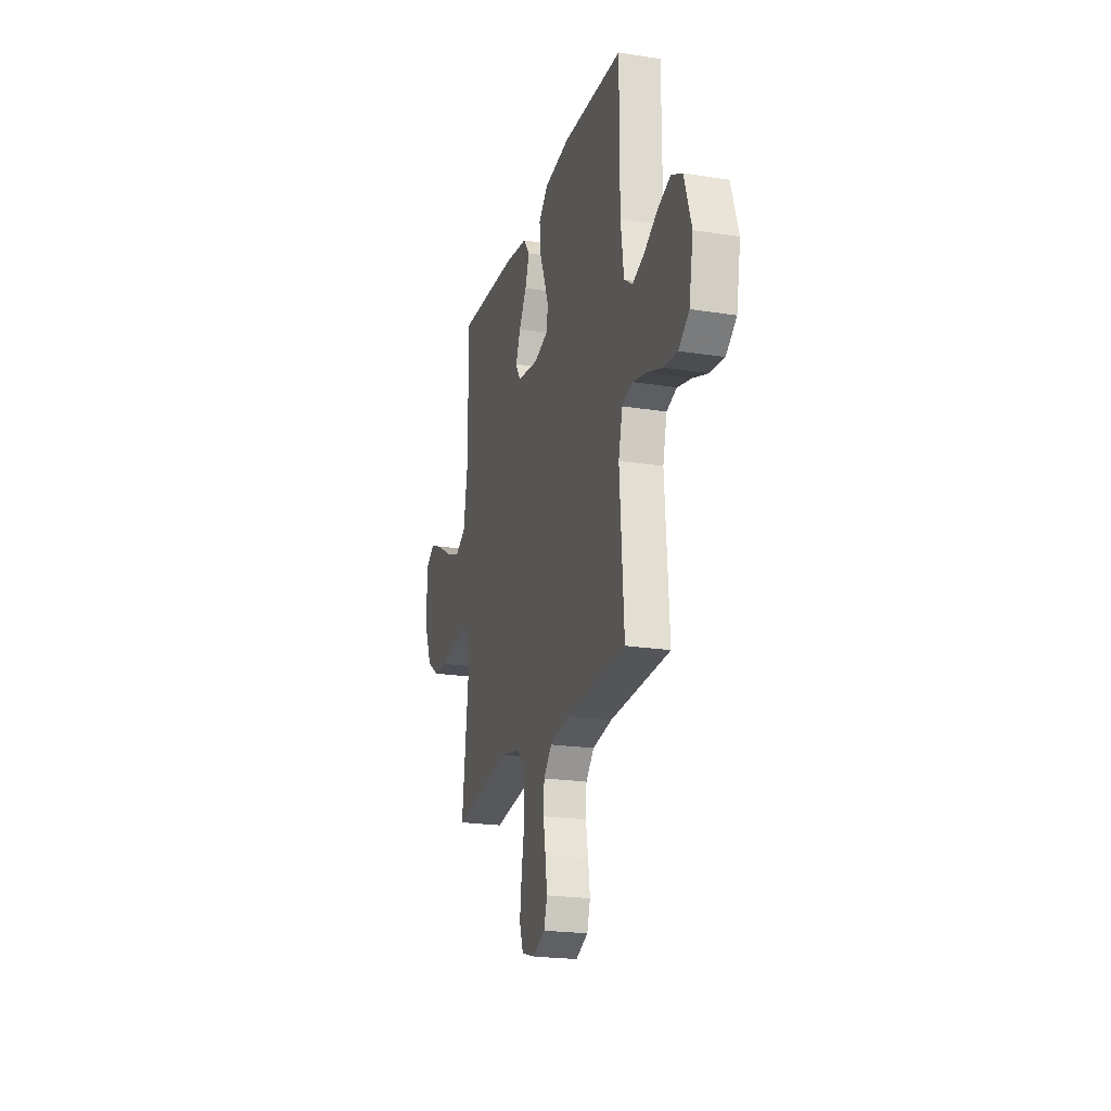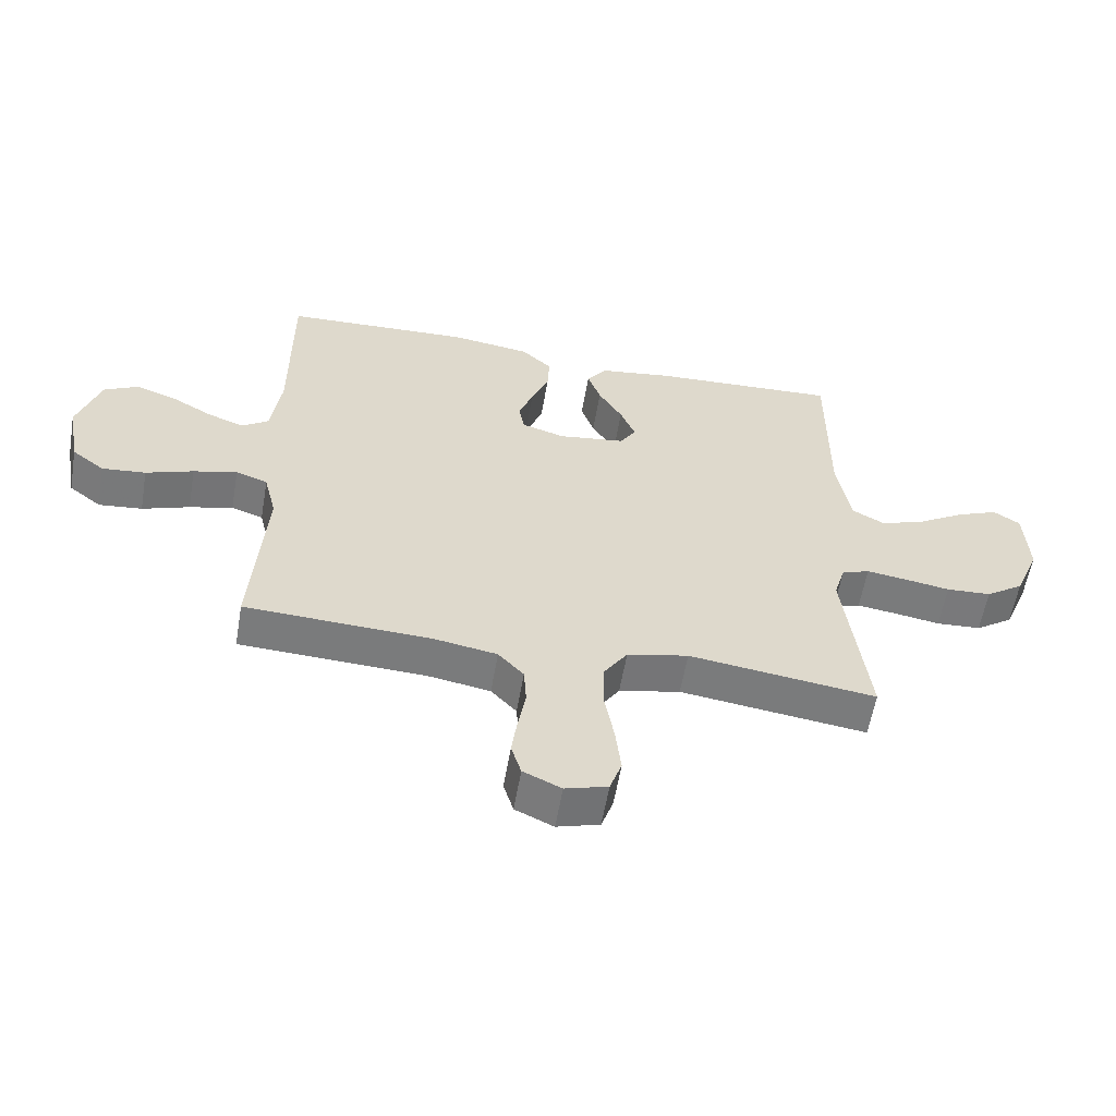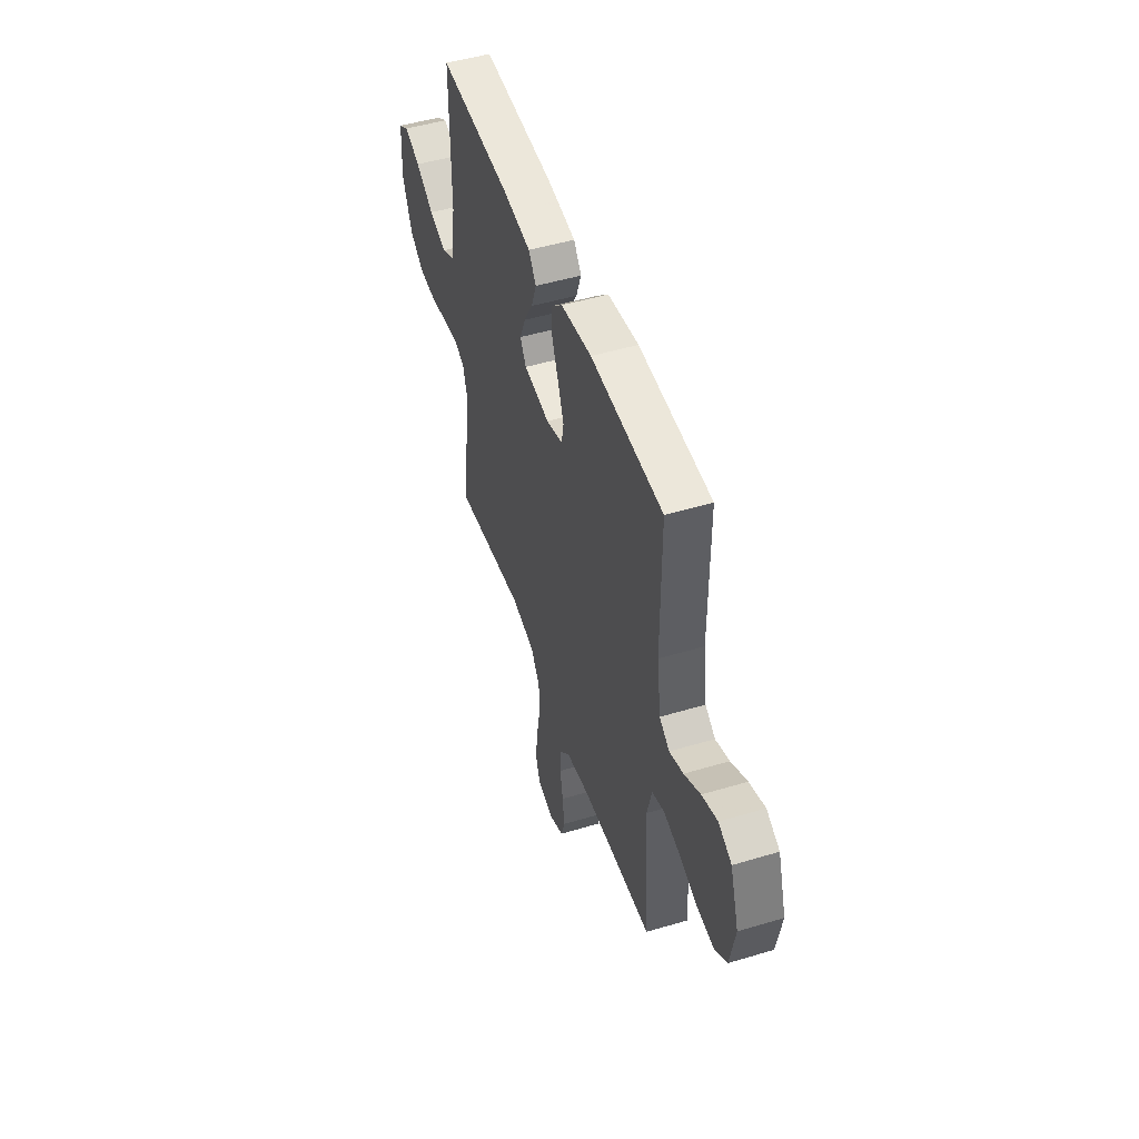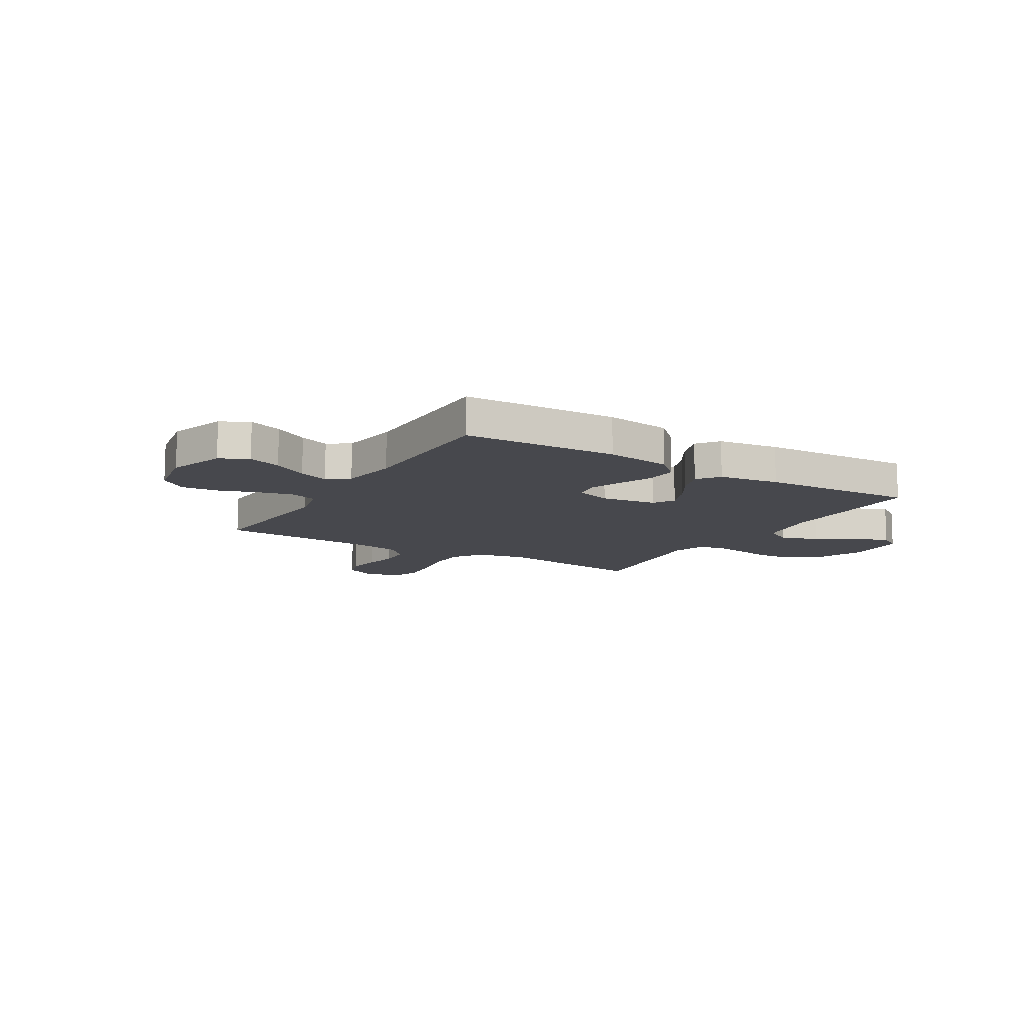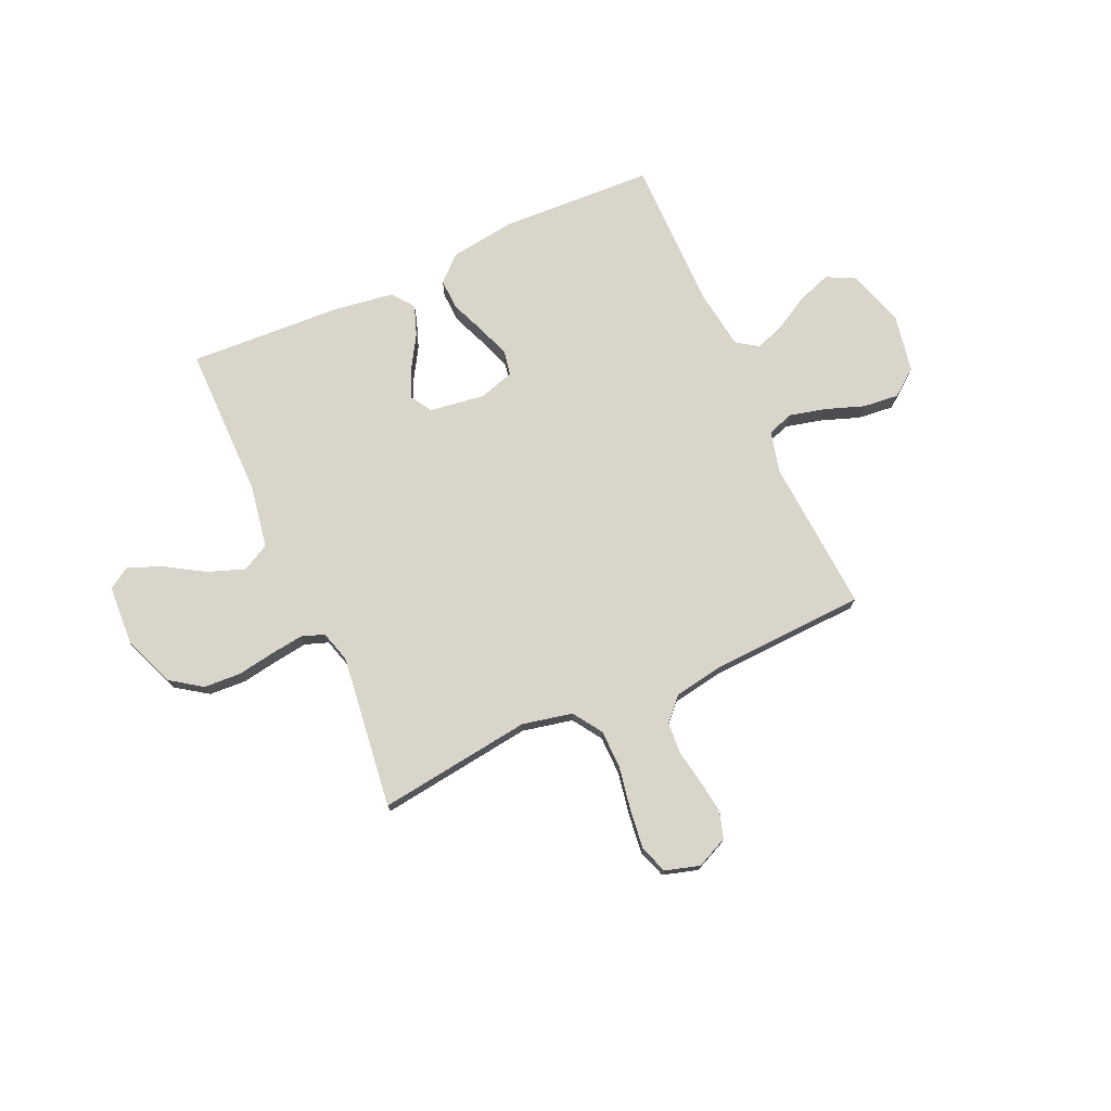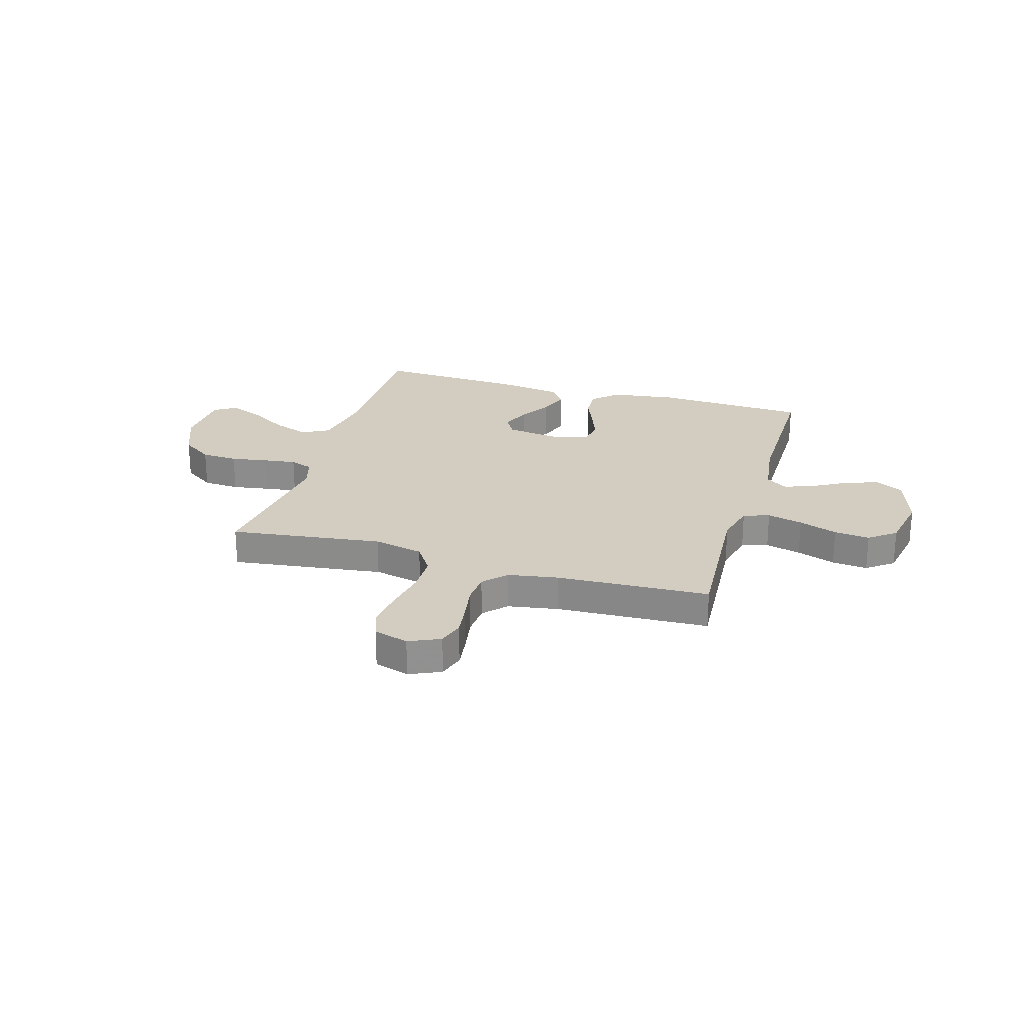
<metadata>
{"format":"obj","ext":"obj","renderer":"f3d","projection":"perspective","resolution":1024,"background":"white","views":[{"elev":-21.4,"azim":-105.6,"up":"+Z"},{"elev":-58.2,"azim":-9.7,"up":"+Z"},{"elev":49.1,"azim":-108.4,"up":"+Z"},{"elev":-11.7,"azim":-31.2,"up":"+Y"},{"elev":74.6,"azim":155.9,"up":"+Y"},{"elev":24.6,"azim":-163.4,"up":"+Y"}]}
</metadata>
<code>
v 0.5 0.07 0.5
v 0.499 0.07 0.2
v 0.52 0.07 0.077
v 0.573 0.07 0.048
v 0.645 0.07 0.074
v 0.721 0.07 0.12
v 0.787 0.07 0.147
v 0.83 0.07 0.12
v 0.836 0.07 0
v 0.796 0.07 -0.098
v 0.735 0.07 -0.14
v 0.663 0.07 -0.144
v 0.591 0.07 -0.132
v 0.526 0.07 -0.123
v 0.481 0.07 -0.139
v 0.463 0.07 -0.2
v 0.5 0.07 -0.5
v 0.2 0.07 -0.46
v 0.102 0.07 -0.481
v 0.064 0.07 -0.538
v 0.063 0.07 -0.614
v 0.078 0.07 -0.698
v 0.087 0.07 -0.774
v 0.068 0.07 -0.829
v 0 0.07 -0.849
v -0.061 0.07 -0.821
v -0.077 0.07 -0.769
v -0.068 0.07 -0.704
v -0.056 0.07 -0.636
v -0.06 0.07 -0.575
v -0.101 0.07 -0.531
v -0.2 0.07 -0.514
v -0.5 0.07 -0.5
v -0.479 0.07 -0.2
v -0.499 0.07 -0.119
v -0.55 0.07 -0.102
v -0.62 0.07 -0.119
v -0.696 0.07 -0.146
v -0.766 0.07 -0.153
v -0.818 0.07 -0.113
v -0.839 0.07 0
v -0.803 0.07 0.111
v -0.748 0.07 0.139
v -0.683 0.07 0.116
v -0.616 0.07 0.078
v -0.558 0.07 0.057
v -0.516 0.07 0.086
v -0.5 0.07 0.2
v -0.5 0.07 0.5
v -0.2 0.07 0.513
v -0.072 0.07 0.495
v -0.024 0.07 0.45
v -0.027 0.07 0.389
v -0.055 0.07 0.321
v -0.078 0.07 0.258
v -0.069 0.07 0.21
v 0 0.07 0.189
v 0.108 0.07 0.204
v 0.133 0.07 0.245
v 0.109 0.07 0.303
v 0.071 0.07 0.366
v 0.05 0.07 0.425
v 0.082 0.07 0.468
v 0.2 0.07 0.485
v 0.5 0 0.5
v 0.499 0 0.2
v 0.52 0 0.077
v 0.573 0 0.048
v 0.645 0 0.074
v 0.721 0 0.12
v 0.787 0 0.147
v 0.83 0 0.12
v 0.836 0 0
v 0.796 0 -0.098
v 0.735 0 -0.14
v 0.663 0 -0.144
v 0.591 0 -0.132
v 0.526 0 -0.123
v 0.481 0 -0.139
v 0.463 0 -0.2
v 0.5 0 -0.5
v 0.2 0 -0.46
v 0.102 0 -0.481
v 0.064 0 -0.538
v 0.063 0 -0.614
v 0.078 0 -0.698
v 0.087 0 -0.774
v 0.068 0 -0.829
v 0 0 -0.849
v -0.061 0 -0.821
v -0.077 0 -0.769
v -0.068 0 -0.704
v -0.056 0 -0.636
v -0.06 0 -0.575
v -0.101 0 -0.531
v -0.2 0 -0.514
v -0.5 0 -0.5
v -0.479 0 -0.2
v -0.499 0 -0.119
v -0.55 0 -0.102
v -0.62 0 -0.119
v -0.696 0 -0.146
v -0.766 0 -0.153
v -0.818 0 -0.113
v -0.839 0 0
v -0.803 0 0.111
v -0.748 0 0.139
v -0.683 0 0.116
v -0.616 0 0.078
v -0.558 0 0.057
v -0.516 0 0.086
v -0.5 0 0.2
v -0.5 0 0.5
v -0.2 0 0.513
v -0.072 0 0.495
v -0.024 0 0.45
v -0.027 0 0.389
v -0.055 0 0.321
v -0.078 0 0.258
v -0.069 0 0.21
v 0 0 0.189
v 0.108 0 0.204
v 0.133 0 0.245
v 0.109 0 0.303
v 0.071 0 0.366
v 0.05 0 0.425
v 0.082 0 0.468
v 0.2 0 0.485
f 64 1 2
f 63 64 2
f 62 63 2
f 61 62 2
f 60 61 2
f 59 60 2 3
f 58 59 3 4
f 57 58 4
f 52 53 54
f 51 52 54
f 50 51 54
f 49 50 54
f 48 49 54
f 47 48 54 55
f 46 47 55 56
f 43 44 45
f 42 43 45
f 41 42 45
f 40 41 45
f 39 40 45
f 38 39 45
f 37 38 45
f 36 37 45 46
f 46 56 57
f 36 46 57
f 35 36 57
f 32 33 34
f 35 57 4
f 34 35 4
f 32 34 4
f 31 32 4
f 27 28 29
f 26 27 29
f 25 26 29
f 24 25 29
f 23 24 29
f 22 23 29
f 21 22 29
f 20 21 29 30
f 16 17 18
f 15 16 18 19
f 11 12 13
f 10 11 13
f 9 10 13
f 8 9 13
f 7 8 13
f 6 7 13
f 5 6 13
f 5 13 14
f 4 5 14 15
f 19 20 30 31
f 4 15 19 31
f 66 65 128
f 66 128 127
f 66 127 126
f 66 126 125
f 66 125 124
f 67 66 124 123
f 68 67 123 122
f 68 122 121
f 118 117 116
f 118 116 115
f 118 115 114
f 118 114 113
f 118 113 112
f 119 118 112 111
f 120 119 111 110
f 109 108 107
f 109 107 106
f 109 106 105
f 109 105 104
f 109 104 103
f 109 103 102
f 109 102 101
f 110 109 101 100
f 121 120 110
f 121 110 100
f 121 100 99
f 98 97 96
f 68 121 99
f 68 99 98
f 68 98 96
f 68 96 95
f 93 92 91
f 93 91 90
f 93 90 89
f 93 89 88
f 93 88 87
f 93 87 86
f 93 86 85
f 94 93 85 84
f 82 81 80
f 83 82 80 79
f 77 76 75
f 77 75 74
f 77 74 73
f 77 73 72
f 77 72 71
f 77 71 70
f 77 70 69
f 78 77 69
f 79 78 69 68
f 95 94 84 83
f 95 83 79 68
f 1 65 66 2
f 2 66 67 3
f 3 67 68 4
f 4 68 69 5
f 5 69 70 6
f 6 70 71 7
f 7 71 72 8
f 8 72 73 9
f 9 73 74 10
f 10 74 75 11
f 11 75 76 12
f 12 76 77 13
f 13 77 78 14
f 14 78 79 15
f 15 79 80 16
f 16 80 81 17
f 17 81 82 18
f 18 82 83 19
f 19 83 84 20
f 20 84 85 21
f 21 85 86 22
f 22 86 87 23
f 23 87 88 24
f 24 88 89 25
f 25 89 90 26
f 26 90 91 27
f 27 91 92 28
f 28 92 93 29
f 29 93 94 30
f 30 94 95 31
f 31 95 96 32
f 32 96 97 33
f 33 97 98 34
f 34 98 99 35
f 35 99 100 36
f 36 100 101 37
f 37 101 102 38
f 38 102 103 39
f 39 103 104 40
f 40 104 105 41
f 41 105 106 42
f 42 106 107 43
f 43 107 108 44
f 44 108 109 45
f 45 109 110 46
f 46 110 111 47
f 47 111 112 48
f 48 112 113 49
f 49 113 114 50
f 50 114 115 51
f 51 115 116 52
f 52 116 117 53
f 53 117 118 54
f 54 118 119 55
f 55 119 120 56
f 56 120 121 57
f 57 121 122 58
f 58 122 123 59
f 59 123 124 60
f 60 124 125 61
f 61 125 126 62
f 62 126 127 63
f 63 127 128 64
f 64 128 65 1

</code>
